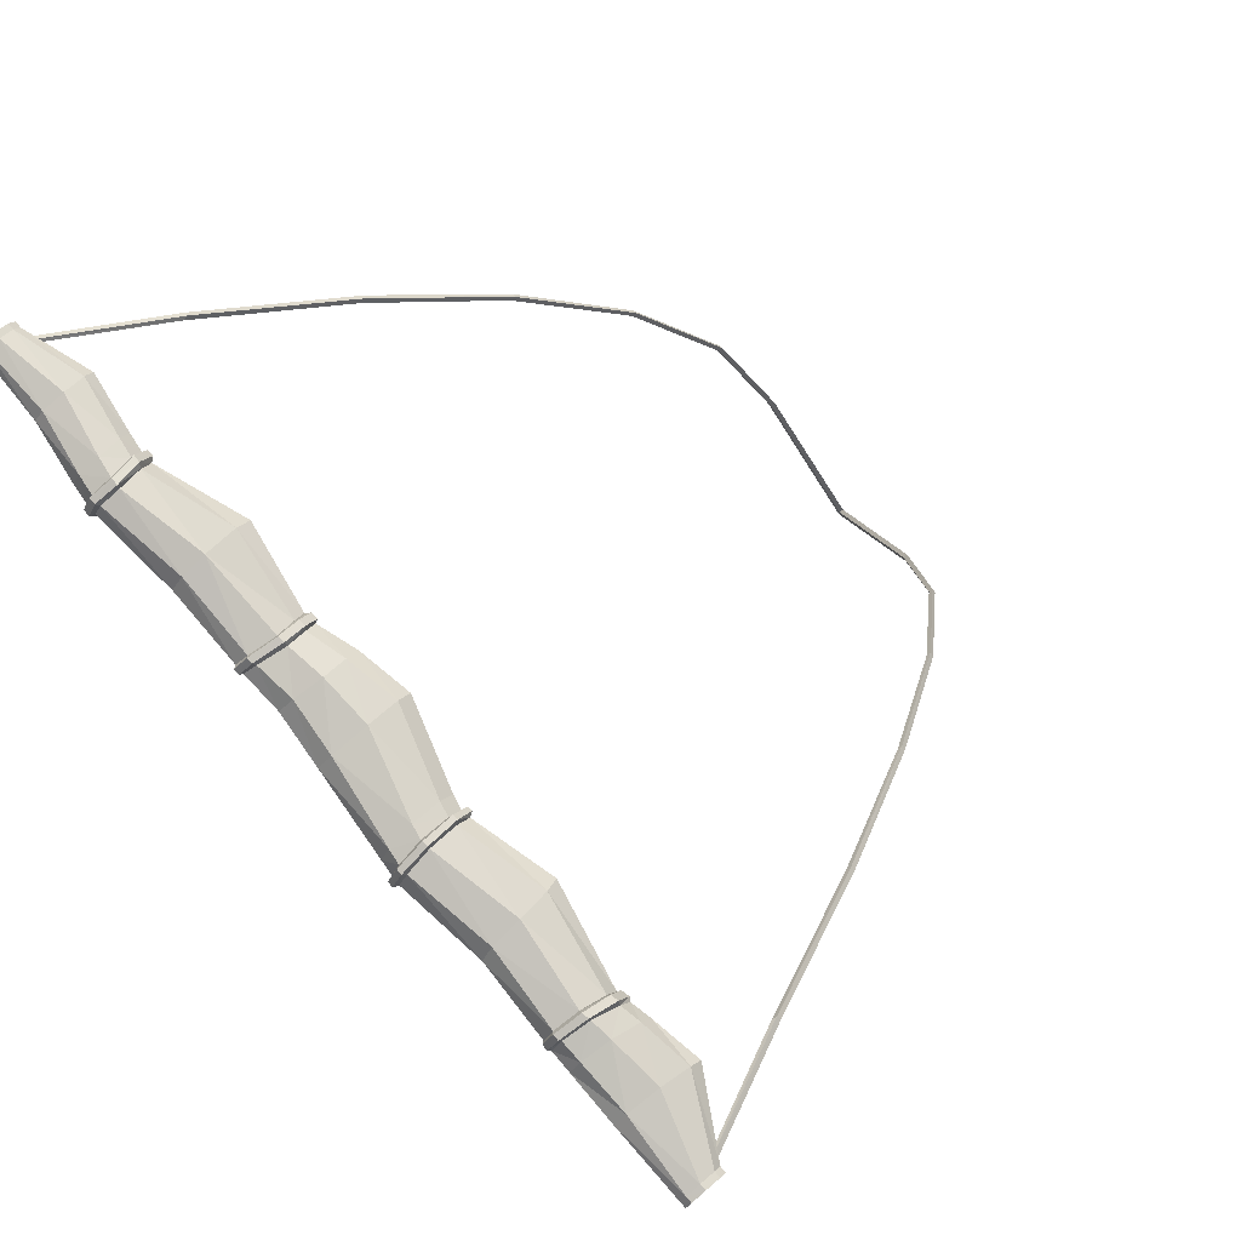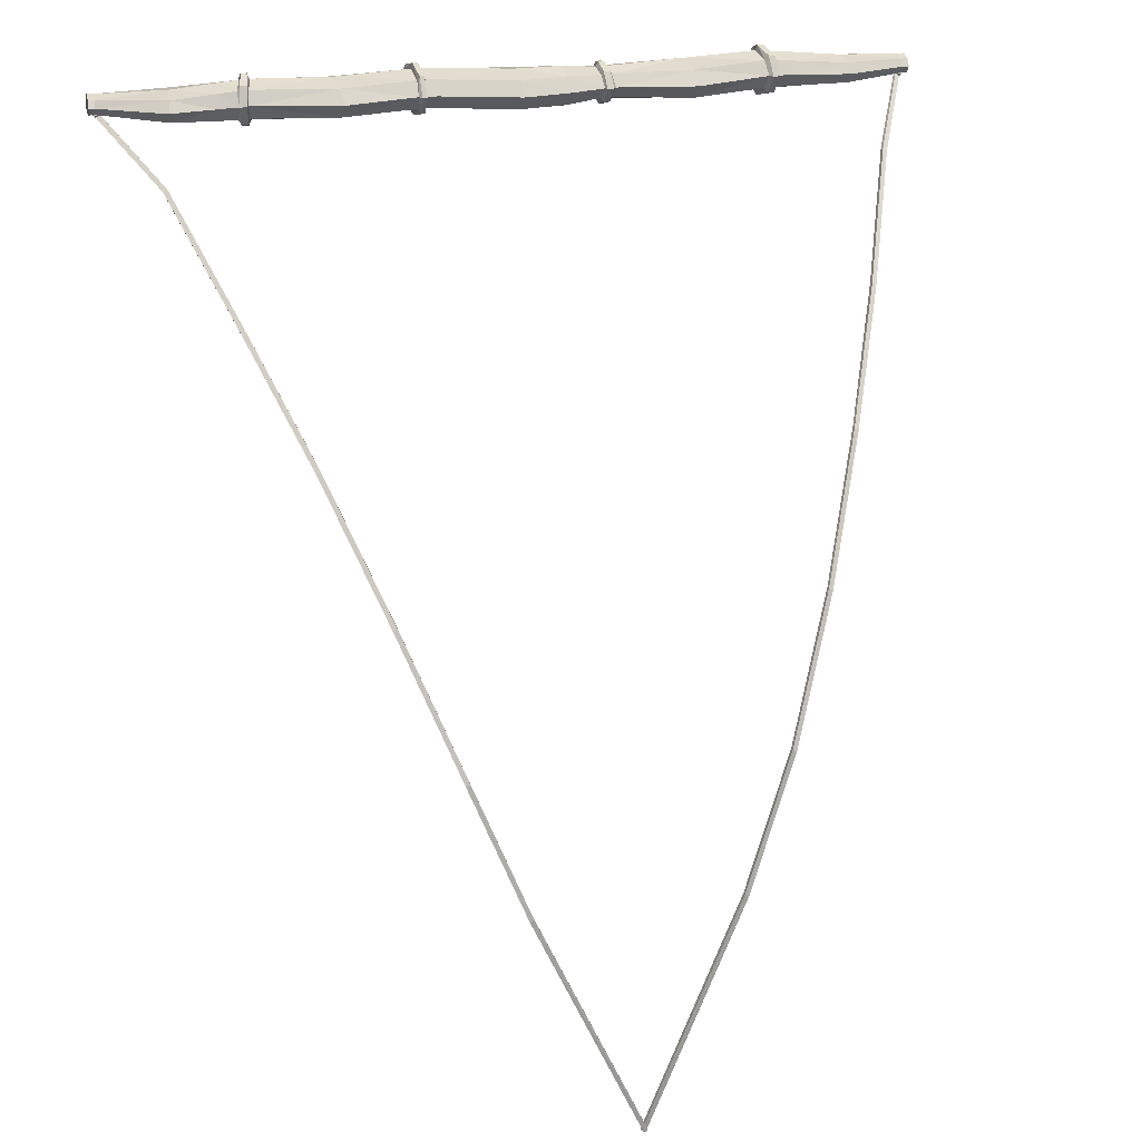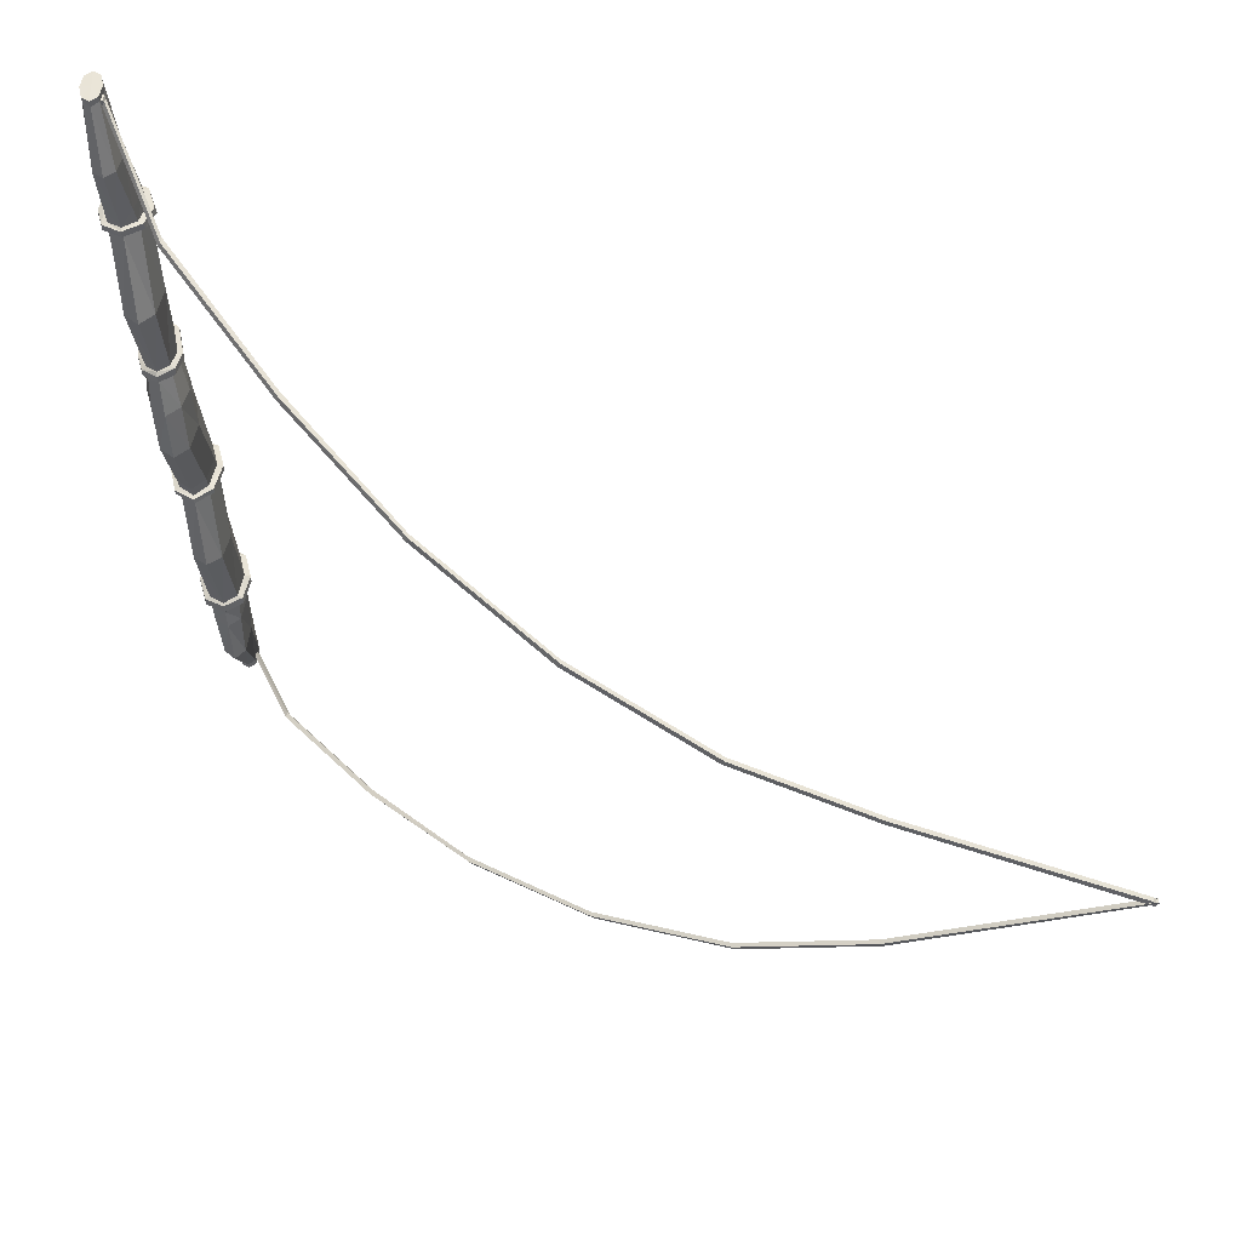
<metadata>
{"format":"obj","ext":"obj","renderer":"f3d","projection":"perspective","resolution":1024,"background":"white","views":[{"elev":80.0,"azim":-130.0,"up":"+Z"},{"elev":22.6,"azim":-13.3,"up":"+Z"},{"elev":-35.3,"azim":93.3,"up":"+Y"}]}
</metadata>
<code>
v 330 680.1 -4.544
v 330.2 684.2 -10.33
v 330 680.1 -16.13
v 329.7 670.2 -18.52
v 329.5 660.1 -16.13
v 329.6 655.9 -10.33
v 329.5 660.1 -4.544
v 329.7 670.2 -2.146
v 207.6 687.5 1.055
v 208.9 693.2 -10.33
v 207.6 687.5 -21.72
v 207.3 672 -26.44
v 209.9 654.8 -21.72
v 211.8 647.2 -10.33
v 209.9 654.8 1.055
v 207.3 672 5.773
v 142.4 677 1.055
v 142.5 686.5 -10.33
v 142.4 677 -21.72
v 143.1 657.9 -26.44
v 144.9 633.4 -21.72
v 145.7 623.5 -10.33
v 144.9 633.4 1.055
v 143.1 657.9 5.773
v 72.45 676.3 -1.1
v 75.12 685.6 -10.33
v 72.45 676.3 -19.57
v 68.89 654.9 -23.39
v 69.83 640.9 -19.57
v 71.41 633.3 -10.33
v 69.83 640.9 -1.1
v 68.89 654.9 2.725
v -74.39 686.7 1.055
v -75.19 693.8 -10.33
v -74.39 686.7 -21.72
v -71.76 667.6 -26.44
v -71.35 646.6 -21.72
v -72.03 637.8 -10.33
v -71.35 646.6 1.055
v -71.76 667.6 5.773
v -146.5 675.5 1.055
v -148.2 685 -10.33
v -146.5 675.5 -21.72
v -145.1 652.5 -26.44
v -142.1 629.7 -21.72
v -139 620.4 -10.33
v -142.1 629.7 1.055
v -145.1 652.5 5.773
v -214.6 679.1 1.055
v -214.6 687.2 -10.33
v -214.6 679.1 -21.72
v -216.4 658.6 -26.44
v -220.4 639.9 -21.72
v -222.7 633.6 -10.33
v -220.4 639.9 1.055
v -216.4 658.6 5.773
v -328.9 681 -4.544
v -329.1 685.6 -10.33
v -328.9 681 -16.13
v -328.6 670.1 -18.52
v -328.6 659.1 -16.13
v -328.7 654.6 -10.33
v -328.6 659.1 -4.544
v -328.6 670.1 -2.146
v -211 641.9 -21.72
v -212.7 635.8 -10.33
v -211 641.9 1.055
v -207.9 660 5.773
v -206.8 679.3 1.055
v -207 687 -10.33
v -206.8 679.3 -21.72
v -207.9 660 -26.44
v -78.13 645.6 -21.72
v -78.41 636.6 -10.33
v -78.13 645.6 1.055
v -79.06 666.9 5.773
v -81.79 686.7 1.055
v -82.58 694.2 -10.33
v -81.79 686.7 -21.72
v -79.06 666.9 -26.44
v 78.95 642 -19.57
v 80.51 634.4 -10.33
v 78.95 642 -1.1
v 77.67 655.8 2.725
v 80.41 676.8 -1.1
v 82.61 685.8 -10.33
v 80.41 676.8 -19.57
v 77.67 655.8 -23.39
v 218.8 654.9 -21.28
v 220.6 647.6 -10.33
v 218.8 654.9 0.6144
v 216.2 671.8 5.15
v 216.4 687.3 0.6144
v 217.5 693.1 -10.33
v 216.4 687.3 -21.28
v 216.2 671.8 -25.82
v 215 689.8 4.232
v 215.3 696.7 -10.33
v 210 696.7 -10.33
v 209.6 689.5 4.673
v 215 689.8 -24.9
v 209.6 689.5 -25.34
v 214.2 671.8 -30.54
v 208.5 672 -31.17
v 218.4 652.7 -25.14
v 212.8 653 -25.58
v 220 644.2 -10.33
v 214.7 644 -10.33
v 218.4 652.7 4.469
v 212.8 653 4.91
v 214.2 671.8 9.874
v 208.5 672 10.5
v 78.93 678.2 2.286
v 81.03 688.2 -10.33
v 76.52 688.1 -10.33
v 74.13 678 2.286
v 78.93 678.2 -22.96
v 74.13 678 -22.96
v 76.31 655.6 -27.28
v 71.01 655 -27.28
v 77.06 640 -22.79
v 71.56 639.3 -22.79
v 78.21 631.1 -10.33
v 72.73 630.4 -10.33
v 77.06 640 2.116
v 71.56 639.3 2.116
v 76.31 655.6 6.614
v 71.01 655 6.614
v -208.6 680.5 5.263
v -208.4 689 -10.33
v -213 689.2 -10.33
v -213.3 680.5 5.263
v -208.6 680.5 -25.93
v -213.3 680.5 -25.93
v -209.9 659.8 -31.24
v -215.1 658.9 -31.24
v -212.3 640.3 -25.7
v -218.1 639 -25.7
v -213.7 633.3 -10.33
v -219.7 631.9 -10.33
v -212.3 640.3 5.035
v -218.1 639 5.035
v -209.9 659.8 10.57
v -215.1 658.9 10.57
v -72.31 644 -25.58
v -72.25 633.8 -10.33
v -76.09 633.1 -10.33
v -76.39 643.3 -25.58
v -72.31 644 4.908
v -76.39 643.3 4.908
v -73.54 667.4 10.52
v -77.95 667 10.52
v -75.77 689.3 4.739
v -80.24 689.3 4.739
v -76.39 698 -10.33
v -80.83 698.3 -10.33
v -75.77 689.3 -25.41
v -80.24 689.3 -25.41
v -73.54 667.4 -31.19
v -77.95 667 -31.19
v 40.84 633.1 -21.72
v 41.83 623.7 -10.33
v 40.84 633.1 1.055
v 40.08 650.6 5.773
v 42.09 672.7 1.055
v 43.84 683.6 -10.33
v 42.09 672.7 -21.72
v 40.08 650.6 -26.44
v -63.44 685.4 -21.72
v -64 692.9 -10.33
v -63.44 685.4 1.055
v -61.24 665.6 5.773
v -60.81 644.3 1.055
v -61.33 635.5 -10.33
v -60.81 644.3 -21.72
v -61.24 665.6 -26.44
v -235.8 636.7 -20.93
v -237.8 630.3 -10.33
v -235.8 636.7 0.2626
v -232.4 656.4 4.652
v -230.9 678.6 0.2626
v -230.9 687.2 -10.33
v -230.9 678.6 -20.93
v -232.4 656.4 -25.32
v 233.2 652.8 -20.61
v 234.7 645.8 -10.33
v 233.2 652.8 -0.0546
v 230.9 669.7 4.204
v 231.2 685.5 -0.0546
v 232.2 691.6 -10.33
v 231.2 685.5 -20.61
v 230.9 669.7 -24.87
v 1.569 625.4 -21.72
v 1.977 616.2 -10.33
v 1.569 625.4 1.055
v 0.9337 648.5 5.773
v 1.316 676.4 1.055
v 2.176 687.2 -10.33
v 1.316 676.4 -21.72
v 0.9337 648.5 -26.44
v 278 645.1 -18.52
v 278.9 639.1 -10.33
v 278 645.1 -2.145
v 276.9 660.9 1.247
v 277.2 678 -2.145
v 277.8 685.1 -10.33
v 277.2 678 -18.52
v 276.9 660.9 -21.92
v -271 677.3 -19.01
v -271 686.9 -10.33
v -271 677.3 -1.663
v -271.7 652.5 1.929
v -273.8 631 -1.663
v -275 623.6 -10.33
v -273.8 631 -19.01
v -271.7 652.5 -22.6
v 334.9 680 -4.484
v 335.1 684.1 -10.33
v 334.7 670 -10.33
v 334.9 680 -16.19
v 334.6 670 -18.57
v 334.5 660.1 -16.19
v 334.5 655.8 -10.33
v 334.5 660.1 -4.478
v 334.6 670 -2.1
v -333.8 680.9 -4.463
v -334 685.5 -10.33
v -333.7 670.1 -10.33
v -333.8 680.9 -16.21
v -333.5 670 -18.64
v -333.5 659 -16.25
v -333.6 654.5 -10.33
v -333.5 659 -4.423
v -333.5 670 -2.032
v -0.4448 214 -702.9
v -0.458 210.4 -702.8
v -332.4 665.7 -4.883
v -330.8 662.3 -8.18
v -329.2 664.9 -4.157
v -327.7 661.5 -7.449
v 2.54 213.4 -700.5
v 2.527 209.8 -700.4
v -324.5 666 -15.69
v -329.9 665.9 -18.72
v -329.9 660.3 -18.18
v -324.6 660.4 -15.15
v -324.8 665.1 -17.07
v -328.2 665.1 -19.3
v -328.3 660.9 -18.9
v -324.9 661 -16.67
v -330.7 662.4 -10.36
v -332.6 666.7 -6.803
v -327.8 665.8 -4.543
v -325.9 661.4 -8.774
v 0.4448 214 -702.9
v 0.458 210.4 -702.8
v 332.4 665.7 -4.883
v 330.8 662.3 -8.18
v 329.2 664.9 -4.157
v 327.7 661.5 -7.449
v -2.54 213.4 -700.5
v -2.527 209.8 -700.4
v 324.5 666 -15.69
v 329.9 665.9 -18.72
v 329.9 660.3 -18.18
v 324.6 660.4 -15.15
v 324.8 665.1 -17.07
v 328.2 665.1 -19.3
v 328.3 660.9 -18.9
v 324.9 661 -16.67
v 330.7 662.4 -10.36
v 332.6 666.7 -6.803
v 327.8 665.8 -4.543
v 325.9 661.4 -8.774
v -161.1 308.8 -315
v -164.3 308.7 -317.3
v -164.4 305.1 -317.5
v -161.2 305.2 -315.2
v 161.2 305.2 -315.2
v 164.4 305.1 -317.5
v 164.3 308.7 -317.3
v 161.1 308.8 -315
v -79.3 233.5 -521
v -82.39 233.6 -523.3
v -82.41 230 -523.2
v -79.32 229.9 -520.9
v 79.32 229.9 -520.9
v 79.3 233.5 -521
v 82.39 233.6 -523.3
v 82.41 230 -523.2
v -123.4 253.4 -420.3
v -123.4 257 -420.4
v -120.2 256.9 -418.1
v -120.2 253.4 -418
v 120.2 253.4 -418
v 120.2 256.9 -418.1
v 123.4 257 -420.4
v 123.4 253.4 -420.3
v 243 472.4 -135.1
v 246.3 472.1 -137.3
v 246.3 467.3 -136.8
v 243 467.6 -134.6
v -246.3 467.3 -136.8
v -246.3 472.1 -137.3
v -243 472.4 -135.1
v -243 467.6 -134.6
v 205.3 382.9 -221.1
v 202.1 383.1 -218.8
v 202.1 379.1 -218.8
v 205.3 378.9 -221.1
v -202.1 383.1 -218.8
v -205.3 382.9 -221.1
v -205.3 378.9 -221.1
v -202.1 379.1 -218.8
v -287.3 574.3 -57.96
v -283.9 574.5 -55.78
v -283.9 569.8 -55.03
v -287.3 569.6 -57.24
v 283.9 569.8 -55.03
v 283.9 574.5 -55.78
v 287.3 574.3 -57.96
v 287.3 569.6 -57.24
f 98 99 97
f 97 99 100
f 98 101 99
f 99 101 102
f 101 103 102
f 102 103 104
f 105 106 103
f 103 106 104
f 107 108 105
f 105 108 106
f 107 109 108
f 108 109 110
f 109 111 110
f 110 111 112
f 97 100 111
f 111 100 112
f 10 18 9
f 9 18 17
f 10 11 18
f 18 11 19
f 11 12 19
f 19 12 20
f 12 13 20
f 20 13 21
f 13 14 21
f 21 14 22
f 15 23 14
f 14 23 22
f 16 24 15
f 15 24 23
f 9 17 16
f 16 17 24
f 114 115 113
f 113 115 116
f 114 117 115
f 115 117 118
f 117 119 118
f 118 119 120
f 119 121 120
f 120 121 122
f 123 124 121
f 121 124 122
f 123 125 124
f 124 125 126
f 127 128 125
f 125 128 126
f 113 116 127
f 127 116 128
f 197 198 171
f 171 198 170
f 199 169 198
f 198 169 170
f 200 176 199
f 199 176 169
f 193 175 200
f 200 175 176
f 194 174 193
f 193 174 175
f 194 195 174
f 174 195 173
f 195 196 173
f 173 196 172
f 196 197 172
f 172 197 171
f 78 42 77
f 77 42 41
f 78 79 42
f 42 79 43
f 79 80 43
f 43 80 44
f 80 73 44
f 44 73 45
f 73 74 45
f 45 74 46
f 75 47 74
f 74 47 46
f 76 48 75
f 75 48 47
f 77 41 76
f 76 41 48
f 130 131 129
f 129 131 132
f 130 133 131
f 131 133 134
f 133 135 134
f 134 135 136
f 135 137 136
f 136 137 138
f 137 139 138
f 138 139 140
f 141 142 139
f 139 142 140
f 143 144 141
f 141 144 142
f 129 132 143
f 143 132 144
f 181 182 211
f 211 182 210
f 183 209 182
f 182 209 210
f 183 184 209
f 209 184 216
f 184 177 216
f 216 177 215
f 177 178 215
f 215 178 214
f 179 213 178
f 178 213 214
f 180 212 179
f 179 212 213
f 181 211 180
f 180 211 212
f 218 217 219
f 220 218 219
f 221 220 219
f 222 221 219
f 223 222 219
f 224 223 219
f 225 224 219
f 217 225 219
f 226 227 228
f 227 229 228
f 229 230 228
f 230 231 228
f 231 232 228
f 232 233 228
f 233 234 228
f 234 226 228
f 46 66 45
f 45 66 65
f 46 47 66
f 66 47 67
f 47 48 67
f 67 48 68
f 48 41 68
f 68 41 69
f 41 42 69
f 69 42 70
f 43 71 42
f 42 71 70
f 44 72 43
f 43 72 71
f 45 65 44
f 44 65 72
f 145 146 148
f 148 146 147
f 149 150 146
f 146 150 147
f 151 152 149
f 149 152 150
f 151 153 152
f 152 153 154
f 153 155 154
f 154 155 156
f 157 158 155
f 155 158 156
f 159 160 157
f 157 160 158
f 159 145 160
f 160 145 148
f 22 82 21
f 21 82 81
f 22 23 82
f 82 23 83
f 23 24 83
f 83 24 84
f 17 85 24
f 24 85 84
f 18 86 17
f 17 86 85
f 18 19 86
f 86 19 87
f 19 20 87
f 87 20 88
f 21 81 20
f 20 81 88
f 186 90 185
f 185 90 89
f 186 187 90
f 90 187 91
f 187 188 91
f 91 188 92
f 188 189 92
f 92 189 93
f 190 94 189
f 189 94 93
f 190 191 94
f 94 191 95
f 192 96 191
f 191 96 95
f 185 89 192
f 192 89 96
f 94 98 93
f 93 98 97
f 10 9 99
f 99 9 100
f 94 95 98
f 98 95 101
f 10 99 11
f 11 99 102
f 95 96 101
f 101 96 103
f 11 102 12
f 12 102 104
f 89 105 96
f 96 105 103
f 12 104 13
f 13 104 106
f 90 107 89
f 89 107 105
f 13 106 14
f 14 106 108
f 90 91 107
f 107 91 109
f 15 14 110
f 110 14 108
f 91 92 109
f 109 92 111
f 16 15 112
f 112 15 110
f 93 97 92
f 92 97 111
f 9 16 100
f 100 16 112
f 86 114 85
f 85 114 113
f 25 116 26
f 26 116 115
f 86 87 114
f 114 87 117
f 27 26 118
f 118 26 115
f 87 88 117
f 117 88 119
f 28 27 120
f 120 27 118
f 88 81 119
f 119 81 121
f 29 28 122
f 122 28 120
f 81 82 121
f 121 82 123
f 29 122 30
f 30 122 124
f 83 125 82
f 82 125 123
f 31 30 126
f 126 30 124
f 84 127 83
f 83 127 125
f 31 126 32
f 32 126 128
f 85 113 84
f 84 113 127
f 32 128 25
f 25 128 116
f 70 130 69
f 69 130 129
f 50 49 131
f 131 49 132
f 70 71 130
f 130 71 133
f 50 131 51
f 51 131 134
f 71 72 133
f 133 72 135
f 51 134 52
f 52 134 136
f 65 137 72
f 72 137 135
f 53 52 138
f 138 52 136
f 66 139 65
f 65 139 137
f 54 53 140
f 140 53 138
f 66 67 139
f 139 67 141
f 54 140 55
f 55 140 142
f 67 68 141
f 141 68 143
f 55 142 56
f 56 142 144
f 69 129 68
f 68 129 143
f 49 56 132
f 132 56 144
f 37 38 145
f 145 38 146
f 73 148 74
f 74 148 147
f 39 149 38
f 38 149 146
f 75 74 150
f 150 74 147
f 40 151 39
f 39 151 149
f 76 75 152
f 152 75 150
f 40 33 151
f 151 33 153
f 76 152 77
f 77 152 154
f 33 34 153
f 153 34 155
f 77 154 78
f 78 154 156
f 35 157 34
f 34 157 155
f 79 78 158
f 158 78 156
f 36 159 35
f 35 159 157
f 80 79 160
f 160 79 158
f 36 37 159
f 159 37 145
f 80 160 73
f 73 160 148
f 29 30 161
f 161 30 162
f 31 163 30
f 30 163 162
f 32 164 31
f 31 164 163
f 25 165 32
f 32 165 164
f 26 166 25
f 25 166 165
f 26 27 166
f 166 27 167
f 27 28 167
f 167 28 168
f 28 29 168
f 168 29 161
f 169 35 170
f 170 35 34
f 171 170 33
f 33 170 34
f 172 171 40
f 40 171 33
f 173 172 39
f 39 172 40
f 174 173 38
f 38 173 39
f 174 38 175
f 175 38 37
f 175 37 176
f 176 37 36
f 176 36 169
f 169 36 35
f 53 54 177
f 177 54 178
f 55 179 54
f 54 179 178
f 56 180 55
f 55 180 179
f 49 181 56
f 56 181 180
f 49 50 181
f 181 50 182
f 51 183 50
f 50 183 182
f 51 52 183
f 183 52 184
f 52 53 184
f 184 53 177
f 202 186 201
f 201 186 185
f 202 203 186
f 186 203 187
f 203 204 187
f 187 204 188
f 204 205 188
f 188 205 189
f 205 206 189
f 189 206 190
f 206 207 190
f 190 207 191
f 208 192 207
f 207 192 191
f 201 185 208
f 208 185 192
f 161 162 193
f 193 162 194
f 163 195 162
f 162 195 194
f 164 196 163
f 163 196 195
f 165 197 164
f 164 197 196
f 166 198 165
f 165 198 197
f 166 167 198
f 198 167 199
f 167 168 199
f 199 168 200
f 168 161 200
f 200 161 193
f 5 6 201
f 201 6 202
f 7 203 6
f 6 203 202
f 8 204 7
f 7 204 203
f 1 205 8
f 8 205 204
f 2 206 1
f 1 206 205
f 2 3 206
f 206 3 207
f 3 4 207
f 207 4 208
f 4 5 208
f 208 5 201
f 209 59 210
f 210 59 58
f 211 210 57
f 57 210 58
f 212 211 64
f 64 211 57
f 213 212 63
f 63 212 64
f 214 213 62
f 62 213 63
f 214 62 215
f 215 62 61
f 215 61 216
f 216 61 60
f 216 60 209
f 209 60 59
f 1 217 2
f 2 217 218
f 3 2 220
f 220 2 218
f 4 3 221
f 221 3 220
f 4 221 5
f 5 221 222
f 5 222 6
f 6 222 223
f 7 6 224
f 224 6 223
f 8 7 225
f 225 7 224
f 8 225 1
f 1 225 217
f 57 58 226
f 226 58 227
f 58 59 227
f 227 59 229
f 60 230 59
f 59 230 229
f 60 61 230
f 230 61 231
f 61 62 231
f 231 62 232
f 63 233 62
f 62 233 232
f 64 234 63
f 63 234 233
f 64 57 234
f 234 57 226
f 245 251 244
f 244 251 252
f 253 254 243
f 243 254 246
f 245 246 251
f 251 246 254
f 244 252 243
f 243 252 253
f 247 248 243
f 243 248 244
f 249 245 248
f 248 245 244
f 250 246 249
f 249 246 245
f 246 250 243
f 243 250 247
f 312 304 311
f 311 304 305
f 313 303 312
f 312 303 304
f 313 314 303
f 303 314 306
f 305 306 311
f 311 306 314
f 240 239 238
f 238 239 237
f 251 238 252
f 252 238 237
f 252 237 253
f 253 237 239
f 239 240 253
f 253 240 254
f 254 240 251
f 251 240 238
f 272 271 264
f 264 271 265
f 273 263 274
f 274 263 266
f 265 271 266
f 266 271 274
f 273 272 263
f 263 272 264
f 267 263 268
f 268 263 264
f 264 265 268
f 268 265 269
f 265 266 269
f 269 266 270
f 267 270 263
f 263 270 266
f 307 308 300
f 300 308 299
f 310 307 301
f 301 307 300
f 310 301 309
f 309 301 302
f 299 308 302
f 302 308 309
f 257 259 258
f 258 259 260
f 257 258 272
f 272 258 271
f 259 257 273
f 273 257 272
f 259 273 260
f 260 273 274
f 258 260 271
f 271 260 274
f 284 292 283
f 283 292 293
f 285 291 284
f 284 291 292
f 285 286 291
f 291 286 294
f 293 294 283
f 283 294 286
f 256 290 262
f 262 290 287
f 289 290 255
f 255 290 256
f 288 289 261
f 261 289 255
f 288 261 287
f 287 261 262
f 235 284 241
f 241 284 283
f 236 285 235
f 235 285 284
f 236 242 285
f 285 242 286
f 283 286 241
f 241 286 242
f 296 288 295
f 295 288 287
f 289 288 297
f 297 288 296
f 290 289 298
f 298 289 297
f 290 298 287
f 287 298 295
f 291 277 292
f 292 277 276
f 292 276 293
f 293 276 275
f 275 278 293
f 293 278 294
f 291 294 277
f 277 294 278
f 282 296 279
f 279 296 295
f 297 296 281
f 281 296 282
f 298 297 280
f 280 297 281
f 298 280 295
f 295 280 279
f 300 299 321
f 321 299 320
f 301 300 322
f 322 300 321
f 301 322 302
f 302 322 319
f 320 299 319
f 319 299 302
f 303 318 304
f 304 318 315
f 304 315 305
f 305 315 316
f 316 317 305
f 305 317 306
f 303 306 318
f 318 306 317
f 281 282 307
f 307 282 308
f 308 282 309
f 309 282 279
f 280 310 279
f 279 310 309
f 280 281 310
f 310 281 307
f 276 312 275
f 275 312 311
f 277 313 276
f 276 313 312
f 277 278 313
f 313 278 314
f 311 314 275
f 275 314 278
f 316 315 247
f 247 315 248
f 247 250 316
f 316 250 317
f 317 250 318
f 318 250 249
f 318 249 315
f 315 249 248
f 267 320 270
f 270 320 319
f 320 267 321
f 321 267 268
f 322 321 269
f 269 321 268
f 319 322 270
f 270 322 269

</code>
